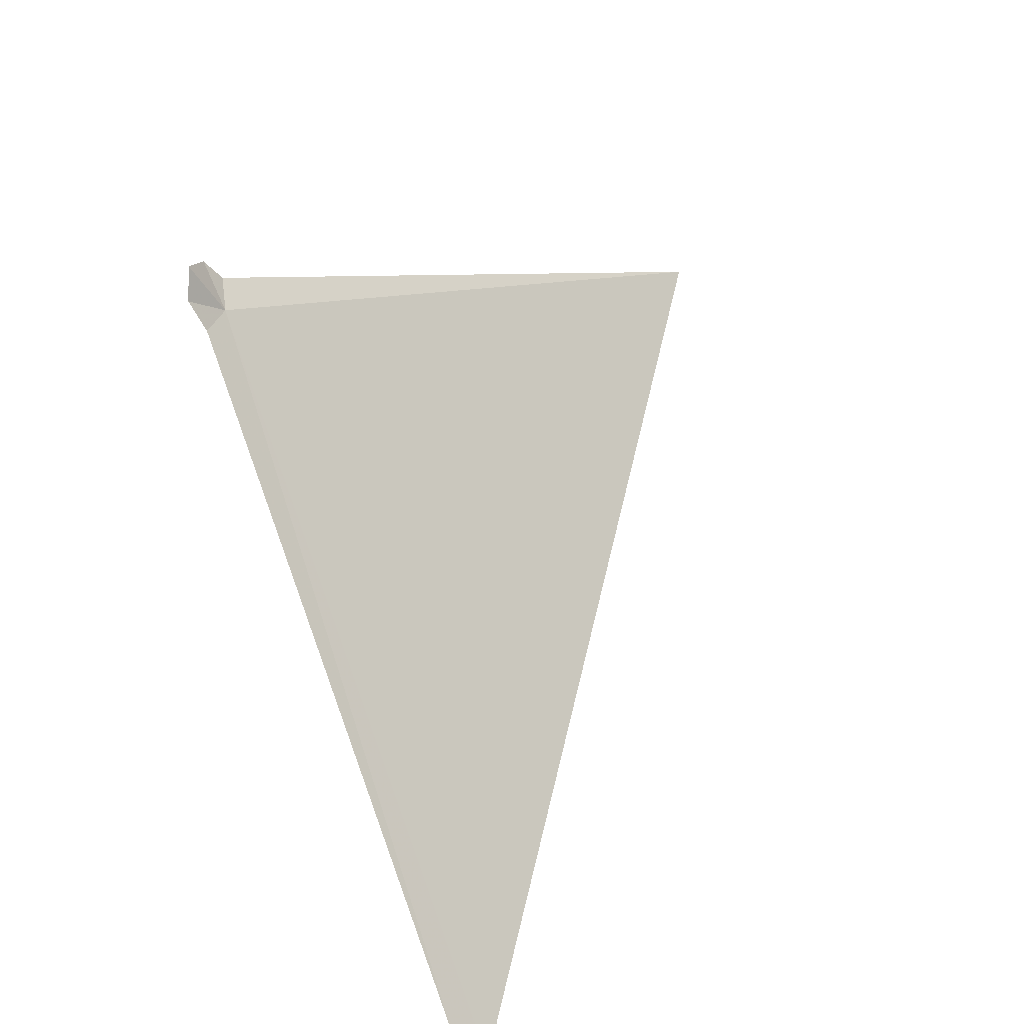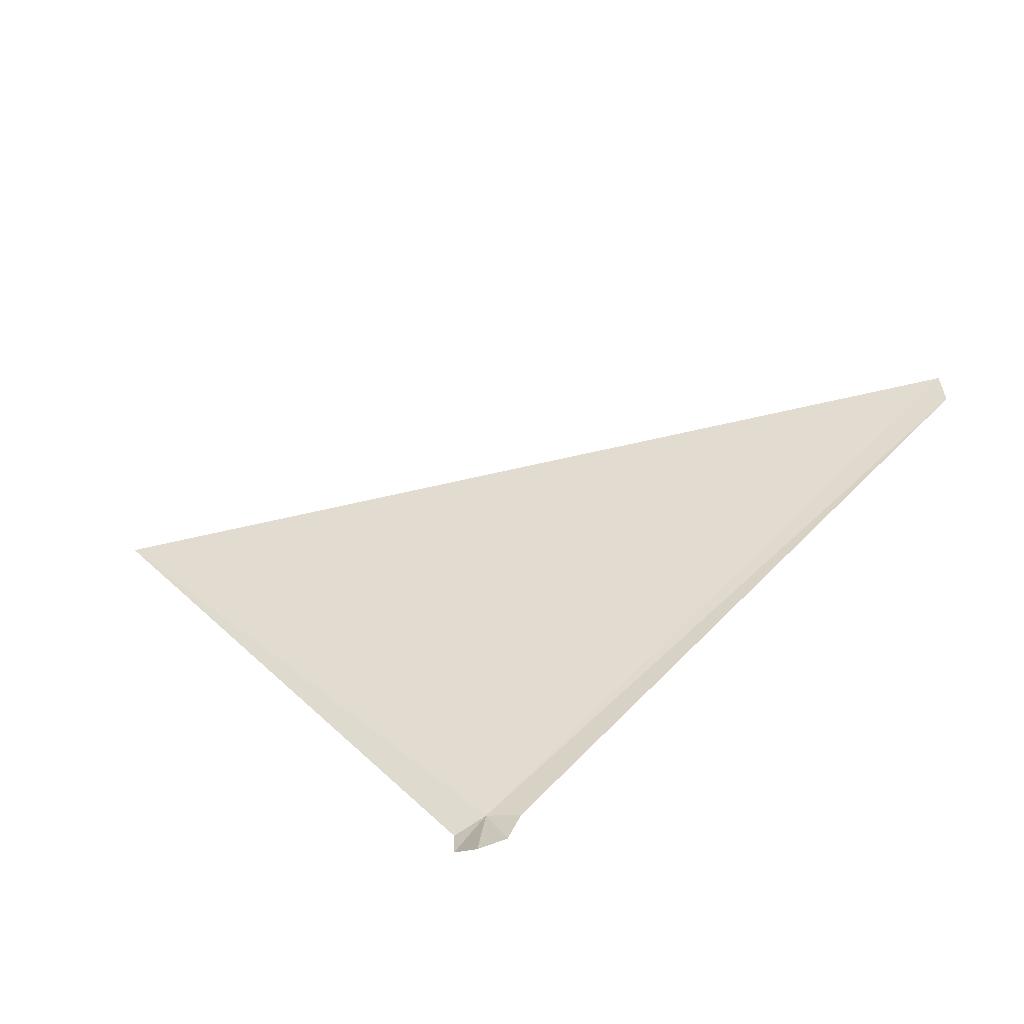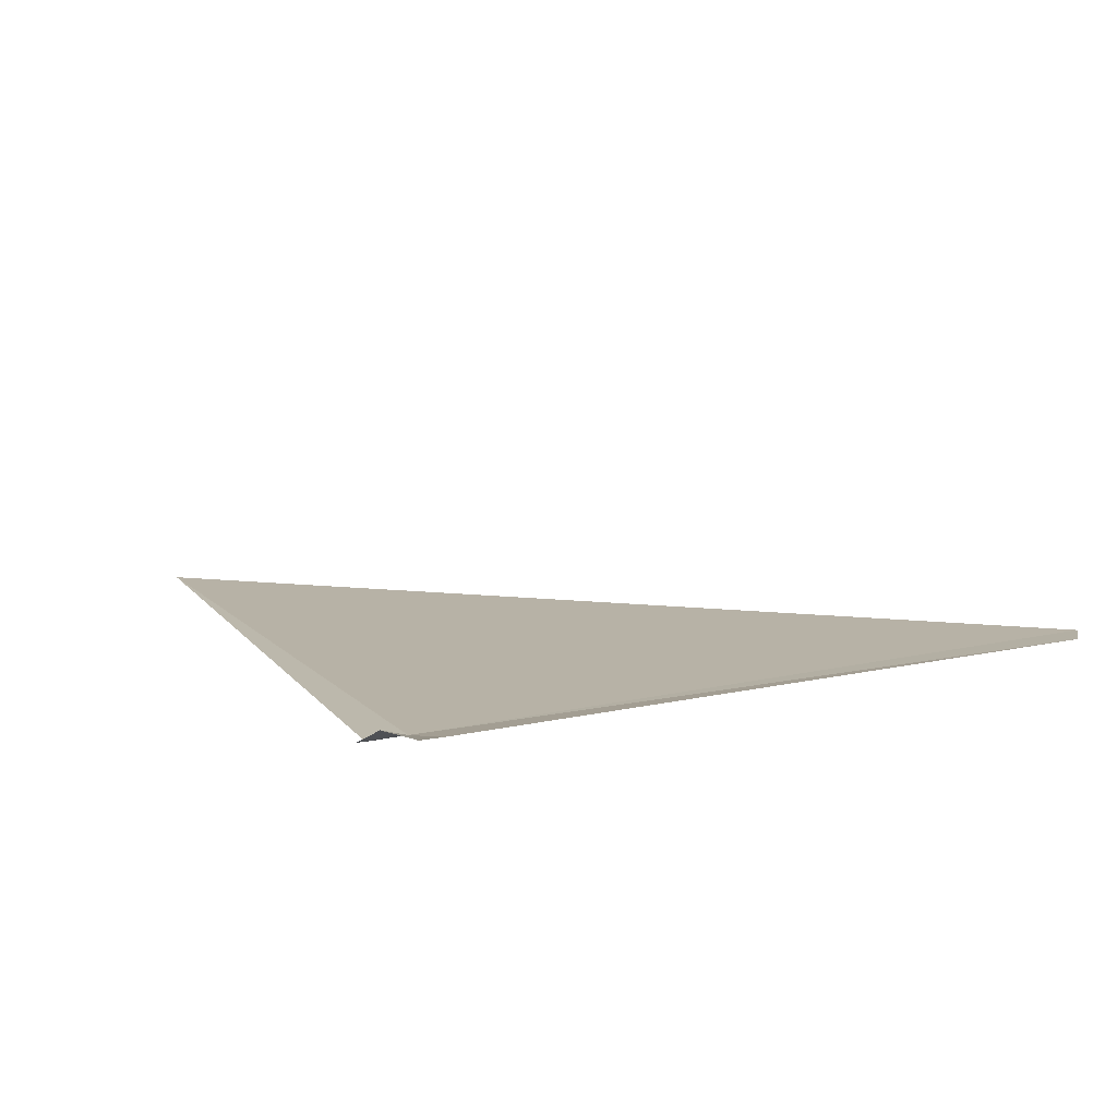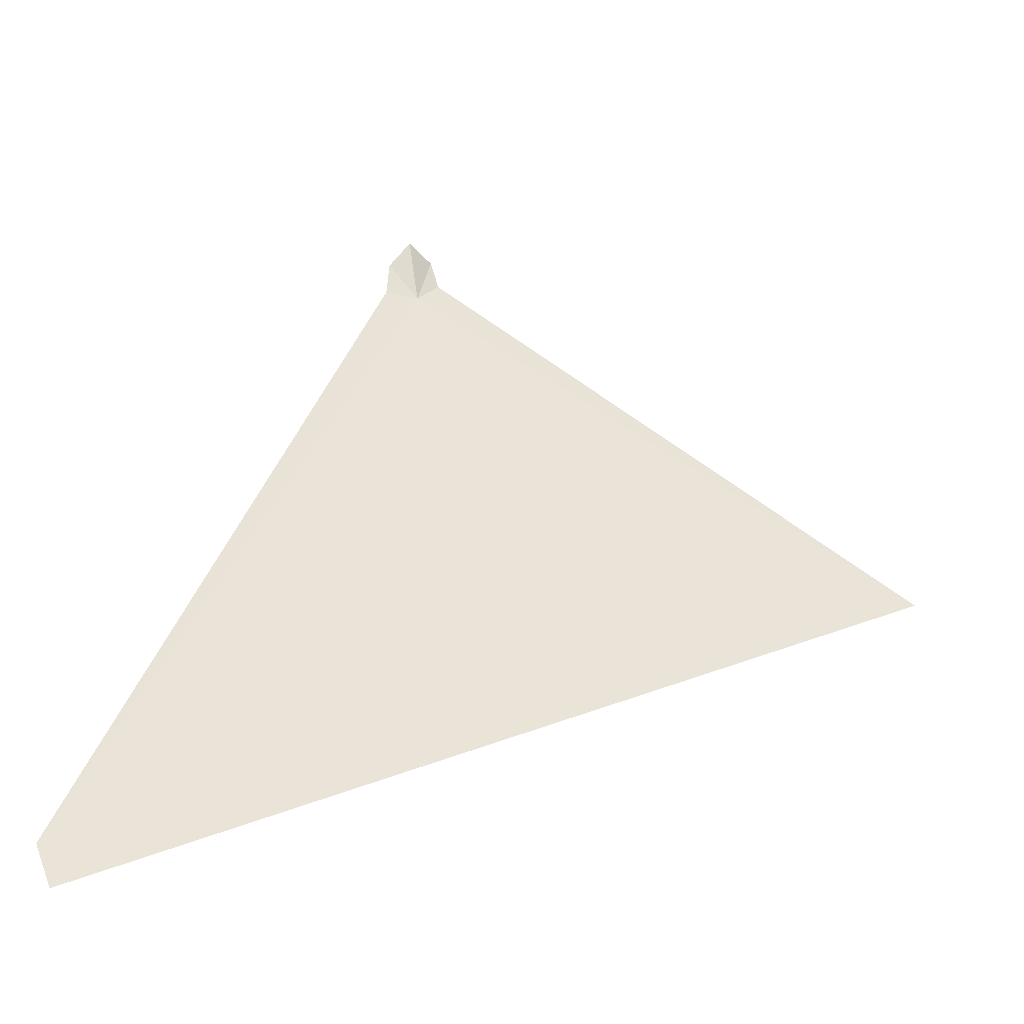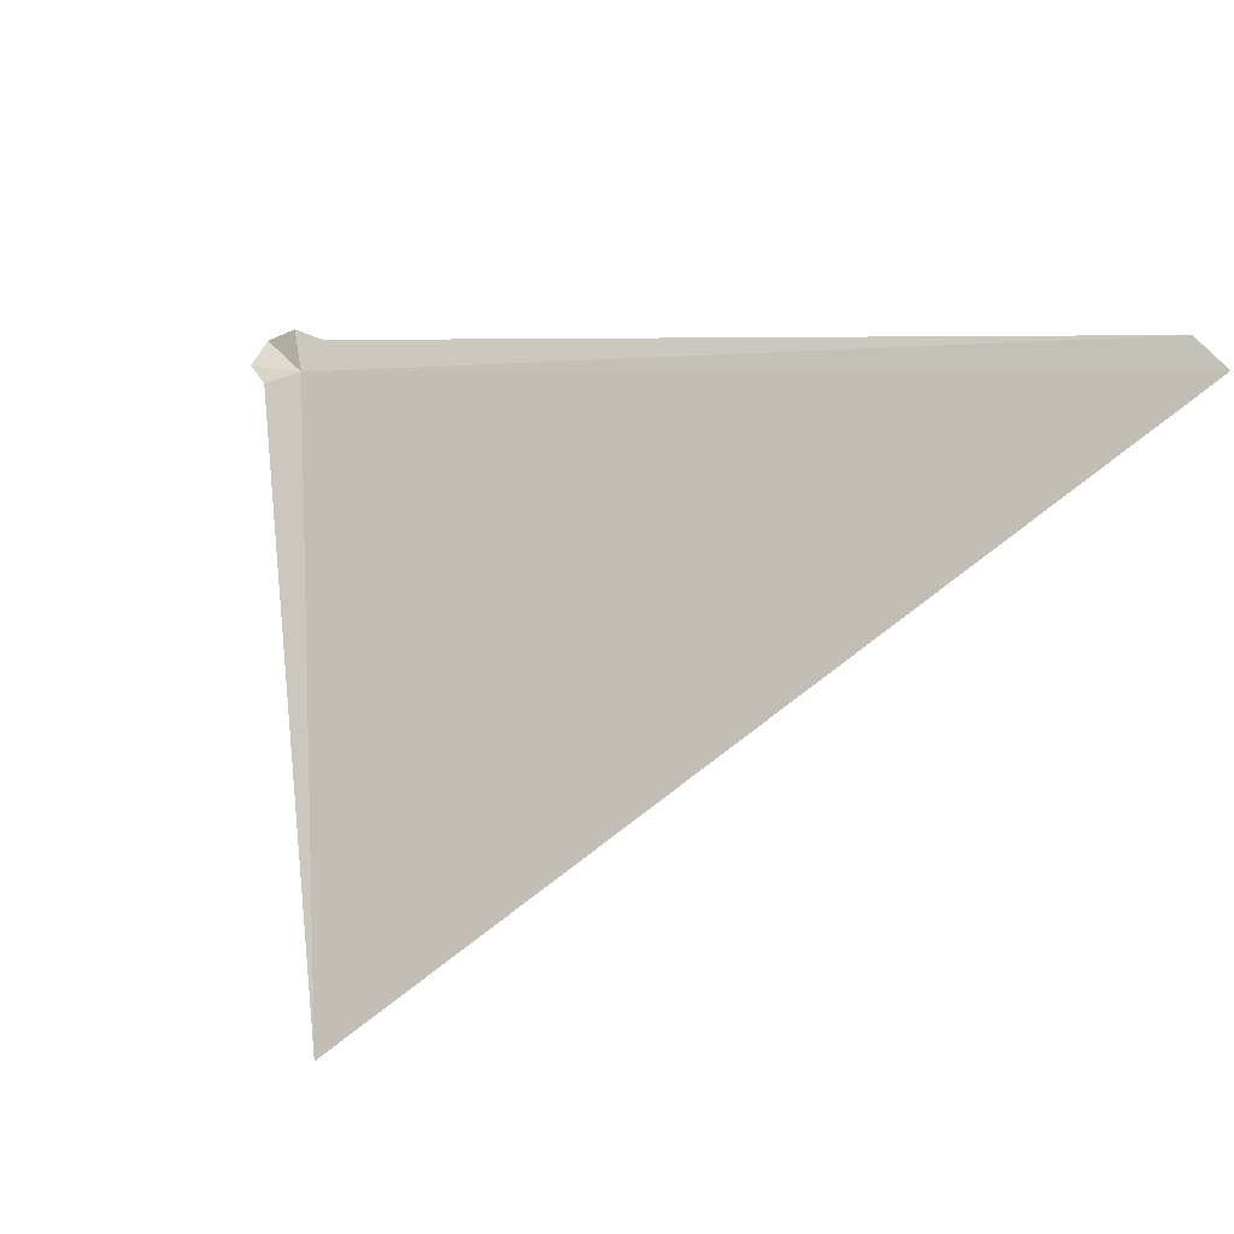
<metadata>
{"format":"obj","ext":"obj","renderer":"f3d","projection":"perspective","resolution":1024,"background":"white","views":[{"elev":68.3,"azim":-43.4,"up":"+Z"},{"elev":72.2,"azim":-159.9,"up":"+Z"},{"elev":46.5,"azim":-142.6,"up":"+Z"},{"elev":-69.5,"azim":2.7,"up":"+Y"},{"elev":-73.1,"azim":-108.2,"up":"+Z"}]}
</metadata>
<code>
v 111.9 76.03 3.903
v 112 76.19 3.923
v 112 76.29 4.043
v 111.9 76.25 4.183
v 111.7 76.13 4.083
v 111.7 75.97 3.965
v 114.7 74.95 2.243
v 110.2 72.07 2.243
v 110.2 72.25 2.383
f 1 2 3
f 1 3 4
f 1 4 5
f 1 5 6
f 1 7 2
f 1 9 8
f 1 6 9
f 1 8 7

</code>
